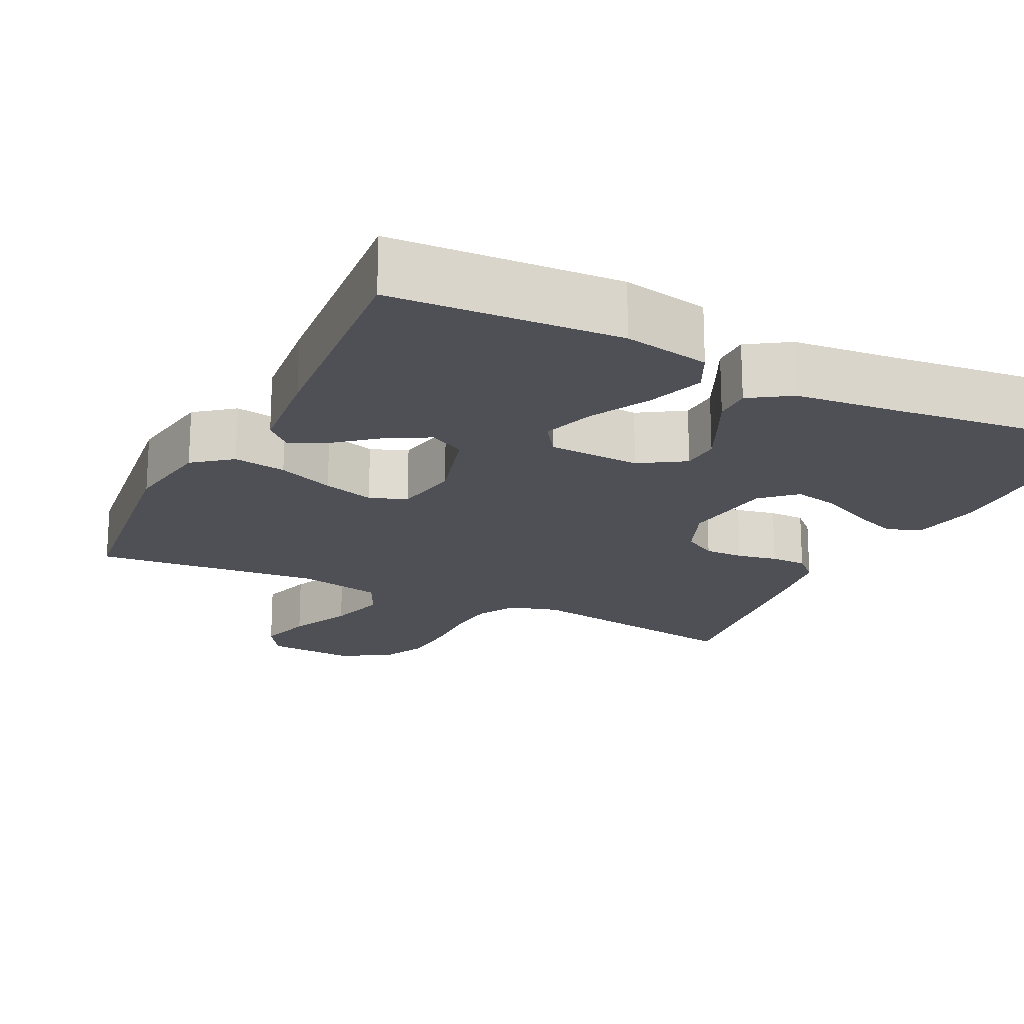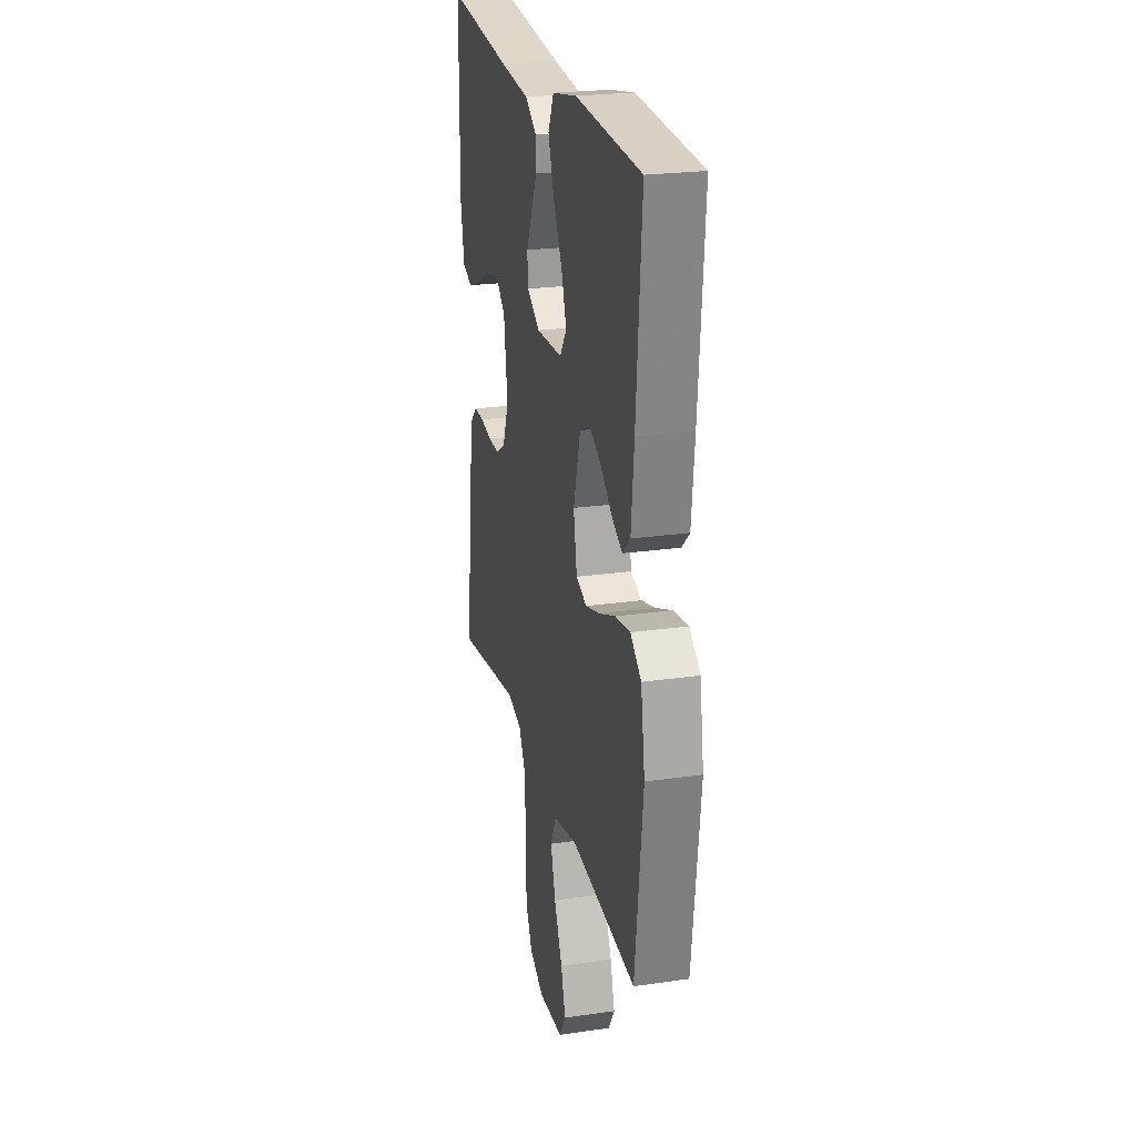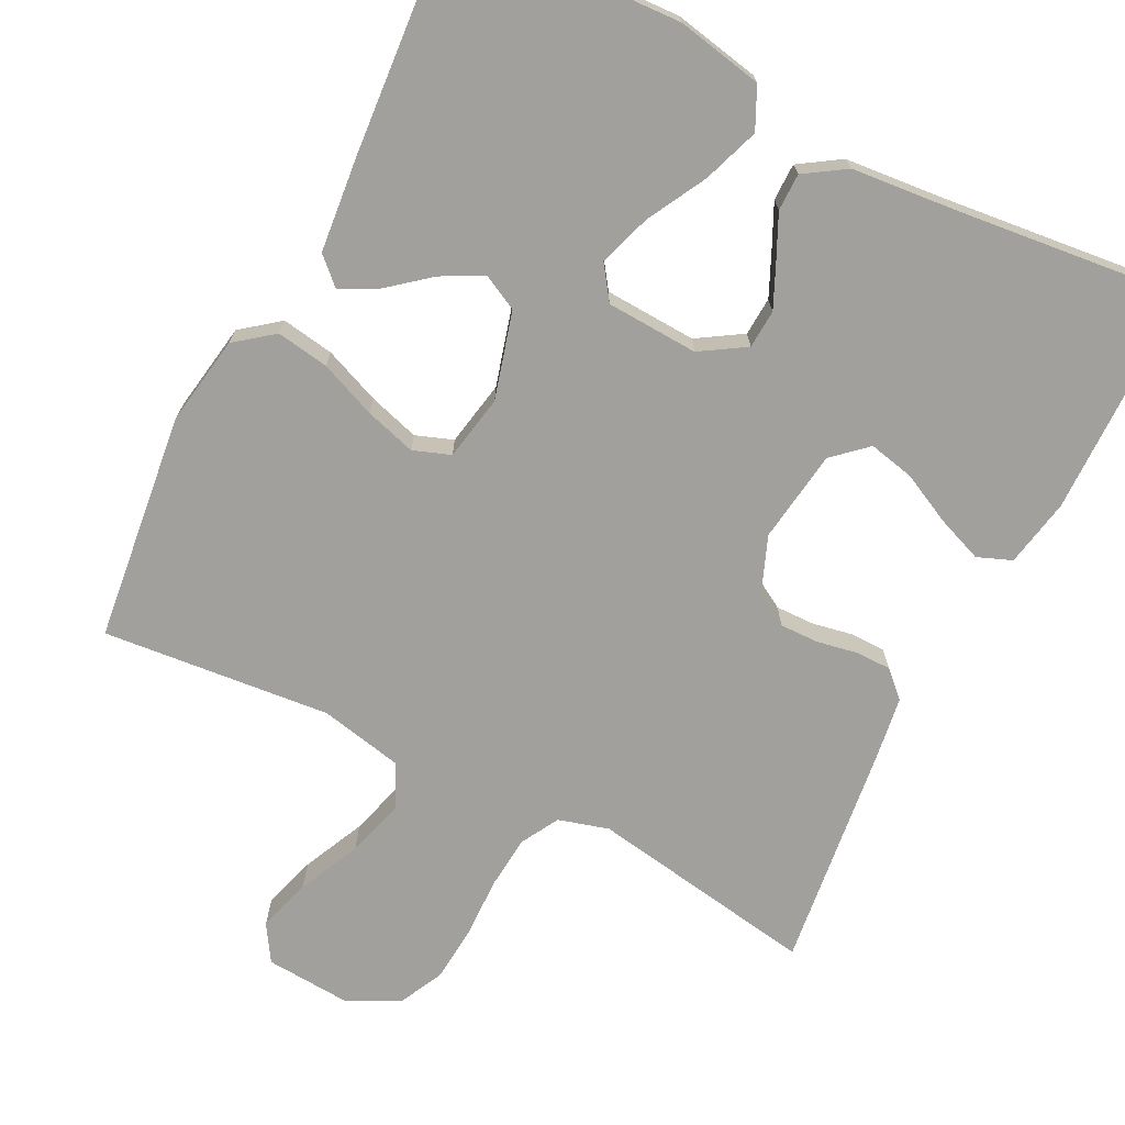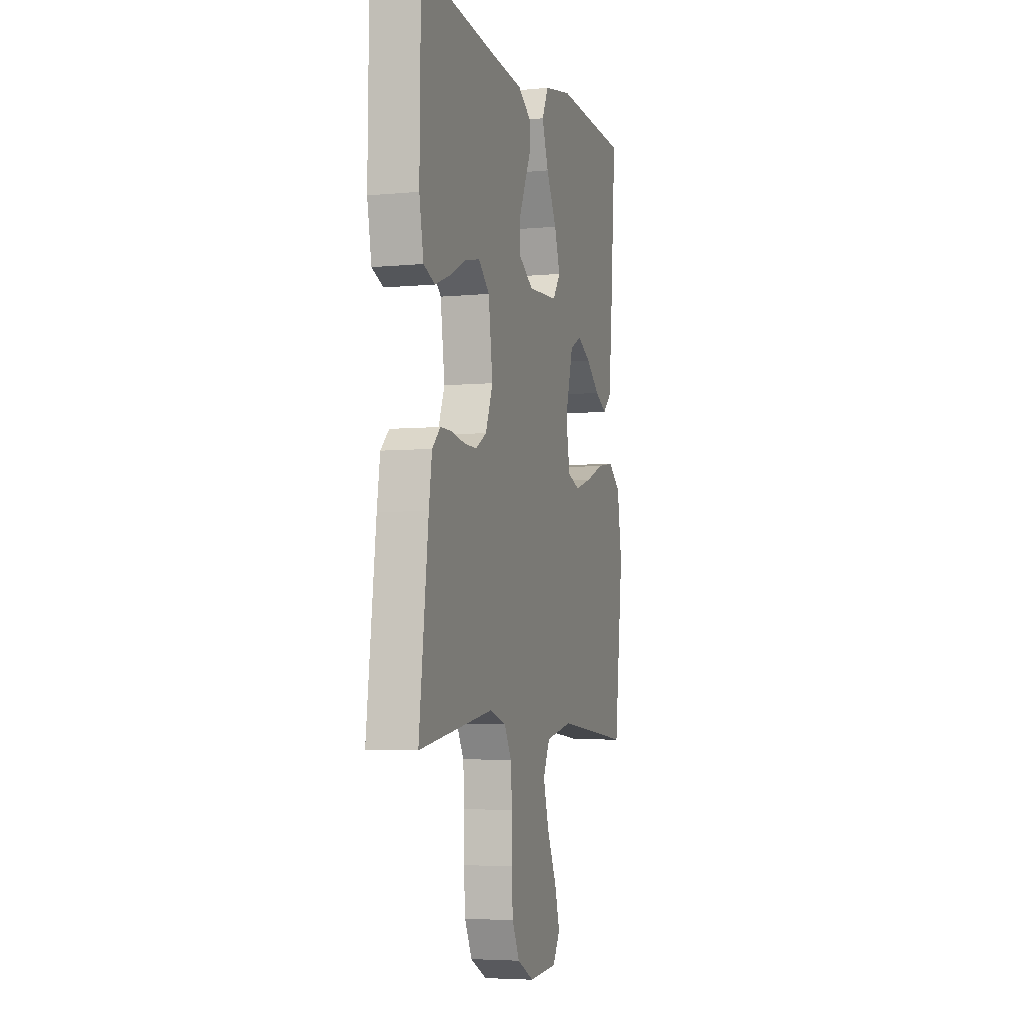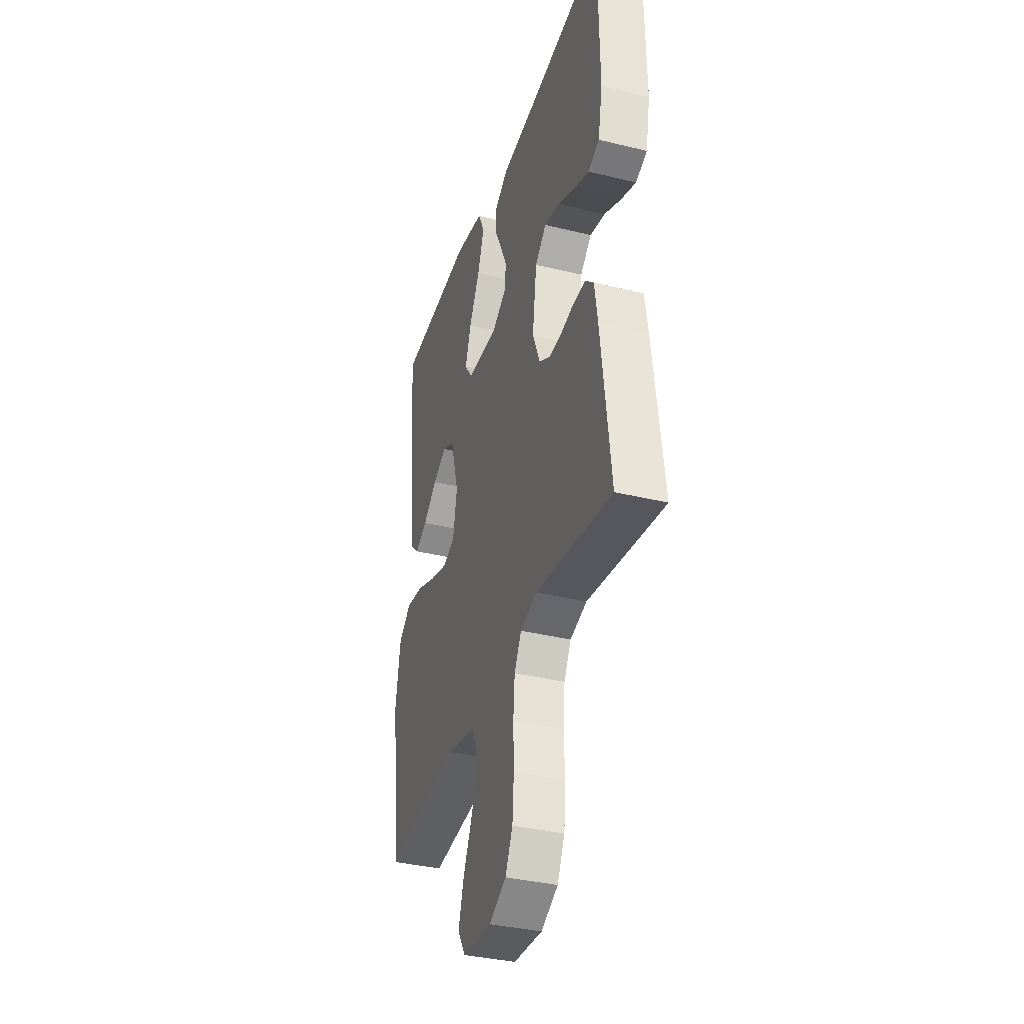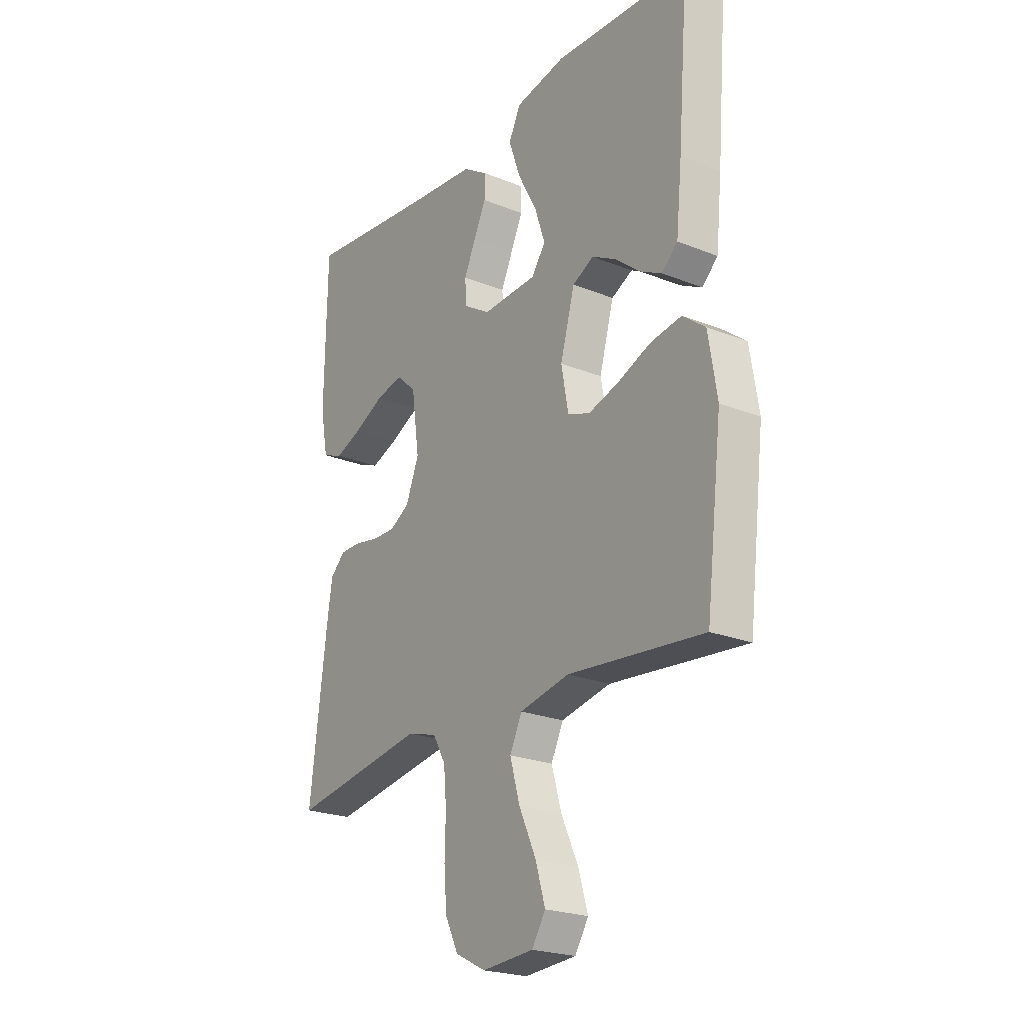
<metadata>
{"format":"obj","ext":"obj","renderer":"f3d","projection":"perspective","resolution":1024,"background":"white","views":[{"elev":-19.4,"azim":-26.0,"up":"+Y"},{"elev":23.9,"azim":-103.5,"up":"+Z"},{"elev":-71.6,"azim":-26.9,"up":"+Y"},{"elev":-5.0,"azim":106.8,"up":"+Z"},{"elev":-36.3,"azim":72.4,"up":"+Z"},{"elev":-23.0,"azim":-124.4,"up":"+Z"}]}
</metadata>
<code>
v -0.5 0.07 -0.5
v -0.536 0.07 -0.2
v -0.517 0.07 -0.082
v -0.467 0.07 -0.043
v -0.398 0.07 -0.054
v -0.324 0.07 -0.084
v -0.257 0.07 -0.104
v -0.208 0.07 -0.086
v -0.192 0.07 0
v -0.224 0.07 0.114
v -0.271 0.07 0.138
v -0.325 0.07 0.109
v -0.38 0.07 0.064
v -0.428 0.07 0.039
v -0.463 0.07 0.072
v -0.476 0.07 0.2
v -0.5 0.07 0.5
v -0.2 0.07 0.515
v -0.087 0.07 0.493
v -0.061 0.07 0.439
v -0.087 0.07 0.365
v -0.129 0.07 0.287
v -0.152 0.07 0.218
v -0.121 0.07 0.174
v 0 0.07 0.168
v 0.059 0.07 0.205
v 0.062 0.07 0.256
v 0.036 0.07 0.313
v 0.009 0.07 0.37
v 0.009 0.07 0.419
v 0.063 0.07 0.454
v 0.2 0.07 0.467
v 0.5 0.07 0.5
v 0.504 0.07 0.2
v 0.487 0.07 0.111
v 0.442 0.07 0.093
v 0.382 0.07 0.116
v 0.315 0.07 0.149
v 0.255 0.07 0.162
v 0.211 0.07 0.122
v 0.194 0.07 0
v 0.223 0.07 -0.073
v 0.267 0.07 -0.099
v 0.318 0.07 -0.098
v 0.371 0.07 -0.088
v 0.418 0.07 -0.088
v 0.451 0.07 -0.12
v 0.463 0.07 -0.2
v 0.5 0.07 -0.5
v 0.2 0.07 -0.451
v 0.134 0.07 -0.47
v 0.106 0.07 -0.52
v 0.1 0.07 -0.59
v 0.102 0.07 -0.668
v 0.096 0.07 -0.743
v 0.067 0.07 -0.802
v 0 0.07 -0.836
v -0.114 0.07 -0.828
v -0.144 0.07 -0.78
v -0.123 0.07 -0.709
v -0.085 0.07 -0.627
v -0.063 0.07 -0.55
v -0.09 0.07 -0.494
v -0.2 0.07 -0.471
v -0.5 0 -0.5
v -0.536 0 -0.2
v -0.517 0 -0.082
v -0.467 0 -0.043
v -0.398 0 -0.054
v -0.324 0 -0.084
v -0.257 0 -0.104
v -0.208 0 -0.086
v -0.192 0 0
v -0.224 0 0.114
v -0.271 0 0.138
v -0.325 0 0.109
v -0.38 0 0.064
v -0.428 0 0.039
v -0.463 0 0.072
v -0.476 0 0.2
v -0.5 0 0.5
v -0.2 0 0.515
v -0.087 0 0.493
v -0.061 0 0.439
v -0.087 0 0.365
v -0.129 0 0.287
v -0.152 0 0.218
v -0.121 0 0.174
v 0 0 0.168
v 0.059 0 0.205
v 0.062 0 0.256
v 0.036 0 0.313
v 0.009 0 0.37
v 0.009 0 0.419
v 0.063 0 0.454
v 0.2 0 0.467
v 0.5 0 0.5
v 0.504 0 0.2
v 0.487 0 0.111
v 0.442 0 0.093
v 0.382 0 0.116
v 0.315 0 0.149
v 0.255 0 0.162
v 0.211 0 0.122
v 0.194 0 0
v 0.223 0 -0.073
v 0.267 0 -0.099
v 0.318 0 -0.098
v 0.371 0 -0.088
v 0.418 0 -0.088
v 0.451 0 -0.12
v 0.463 0 -0.2
v 0.5 0 -0.5
v 0.2 0 -0.451
v 0.134 0 -0.47
v 0.106 0 -0.52
v 0.1 0 -0.59
v 0.102 0 -0.668
v 0.096 0 -0.743
v 0.067 0 -0.802
v 0 0 -0.836
v -0.114 0 -0.828
v -0.144 0 -0.78
v -0.123 0 -0.709
v -0.085 0 -0.627
v -0.063 0 -0.55
v -0.09 0 -0.494
v -0.2 0 -0.471
f 59 60 61
f 58 59 61
f 57 58 61
f 56 57 61
f 55 56 61
f 54 55 61
f 53 54 61
f 52 53 61 62
f 51 52 62 63
f 48 49 50
f 47 48 50
f 46 47 50
f 45 46 50
f 44 45 50
f 51 63 64
f 50 51 64
f 44 50 64
f 43 44 64
f 36 37 38
f 35 36 38
f 34 35 38
f 33 34 38
f 32 33 38
f 32 38 39
f 31 32 39
f 30 31 39
f 29 30 39
f 28 29 39
f 27 28 39 40
f 20 21 22
f 19 20 22
f 18 19 22
f 17 18 22
f 16 17 22
f 15 16 22
f 14 15 22
f 13 14 22
f 12 13 22
f 11 12 22 23
f 10 11 23 24
f 4 5 6
f 3 4 6
f 2 3 6
f 1 2 6
f 64 1 6
f 64 6 7
f 64 7 8
f 43 64 8
f 42 43 8
f 41 42 8 9
f 26 27 40 41
f 25 26 41 9
f 9 10 24 25
f 125 124 123
f 125 123 122
f 125 122 121
f 125 121 120
f 125 120 119
f 125 119 118
f 125 118 117
f 126 125 117 116
f 127 126 116 115
f 114 113 112
f 114 112 111
f 114 111 110
f 114 110 109
f 114 109 108
f 128 127 115
f 128 115 114
f 128 114 108
f 128 108 107
f 102 101 100
f 102 100 99
f 102 99 98
f 102 98 97
f 102 97 96
f 103 102 96
f 103 96 95
f 103 95 94
f 103 94 93
f 103 93 92
f 104 103 92 91
f 86 85 84
f 86 84 83
f 86 83 82
f 86 82 81
f 86 81 80
f 86 80 79
f 86 79 78
f 86 78 77
f 86 77 76
f 87 86 76 75
f 88 87 75 74
f 70 69 68
f 70 68 67
f 70 67 66
f 70 66 65
f 70 65 128
f 71 70 128
f 72 71 128
f 72 128 107
f 72 107 106
f 73 72 106 105
f 105 104 91 90
f 73 105 90 89
f 89 88 74 73
f 1 65 66 2
f 2 66 67 3
f 3 67 68 4
f 4 68 69 5
f 5 69 70 6
f 6 70 71 7
f 7 71 72 8
f 8 72 73 9
f 9 73 74 10
f 10 74 75 11
f 11 75 76 12
f 12 76 77 13
f 13 77 78 14
f 14 78 79 15
f 15 79 80 16
f 16 80 81 17
f 17 81 82 18
f 18 82 83 19
f 19 83 84 20
f 20 84 85 21
f 21 85 86 22
f 22 86 87 23
f 23 87 88 24
f 24 88 89 25
f 25 89 90 26
f 26 90 91 27
f 27 91 92 28
f 28 92 93 29
f 29 93 94 30
f 30 94 95 31
f 31 95 96 32
f 32 96 97 33
f 33 97 98 34
f 34 98 99 35
f 35 99 100 36
f 36 100 101 37
f 37 101 102 38
f 38 102 103 39
f 39 103 104 40
f 40 104 105 41
f 41 105 106 42
f 42 106 107 43
f 43 107 108 44
f 44 108 109 45
f 45 109 110 46
f 46 110 111 47
f 47 111 112 48
f 48 112 113 49
f 49 113 114 50
f 50 114 115 51
f 51 115 116 52
f 52 116 117 53
f 53 117 118 54
f 54 118 119 55
f 55 119 120 56
f 56 120 121 57
f 57 121 122 58
f 58 122 123 59
f 59 123 124 60
f 60 124 125 61
f 61 125 126 62
f 62 126 127 63
f 63 127 128 64
f 64 128 65 1

</code>
